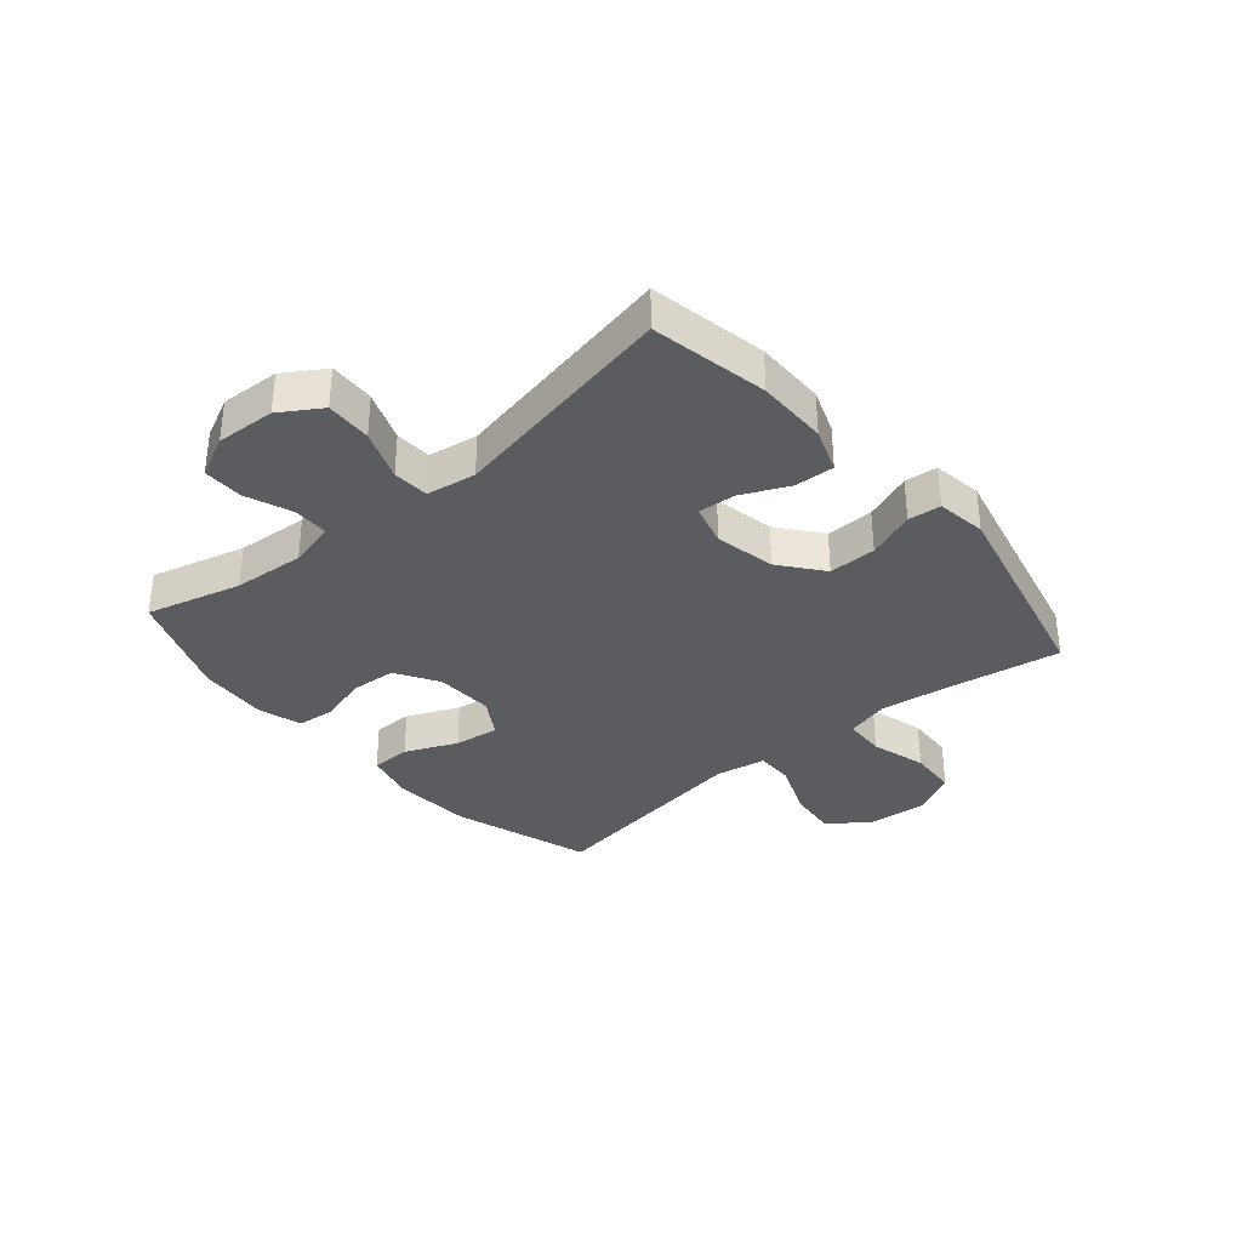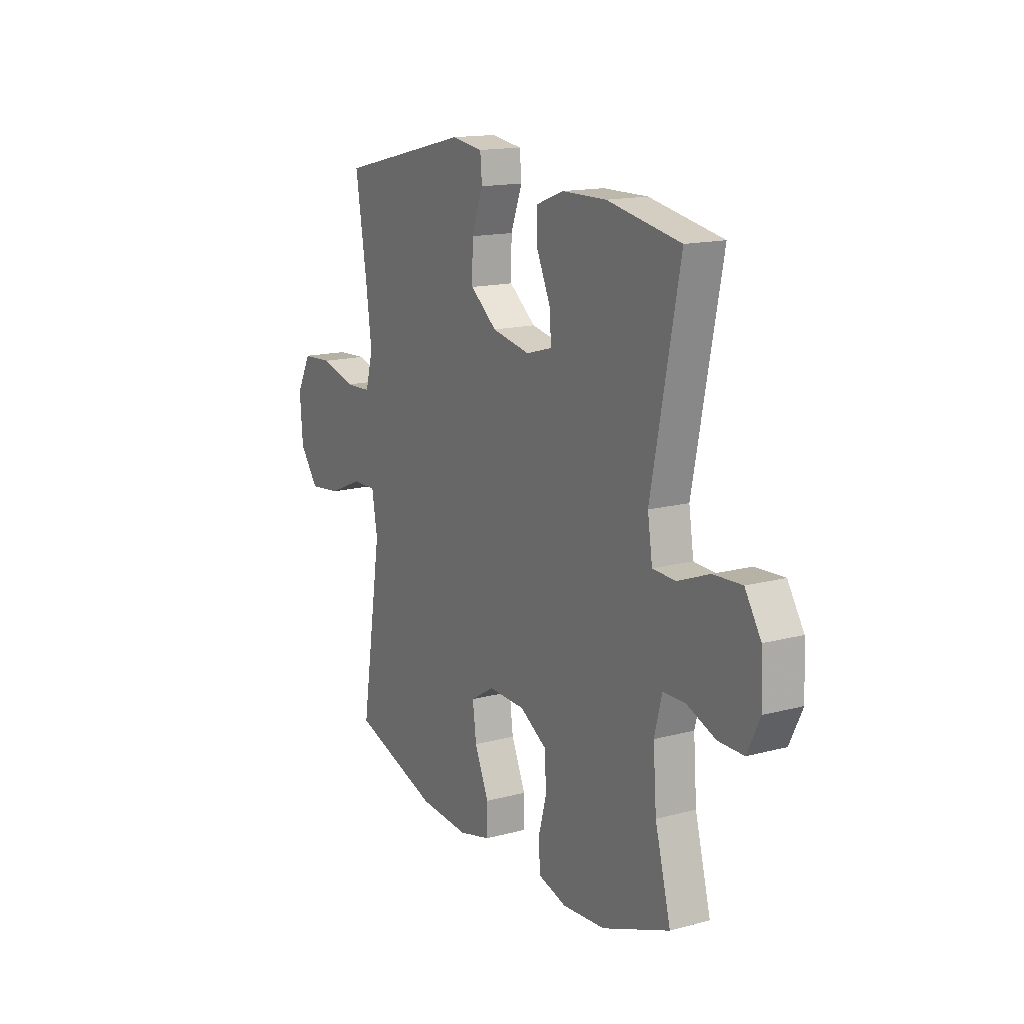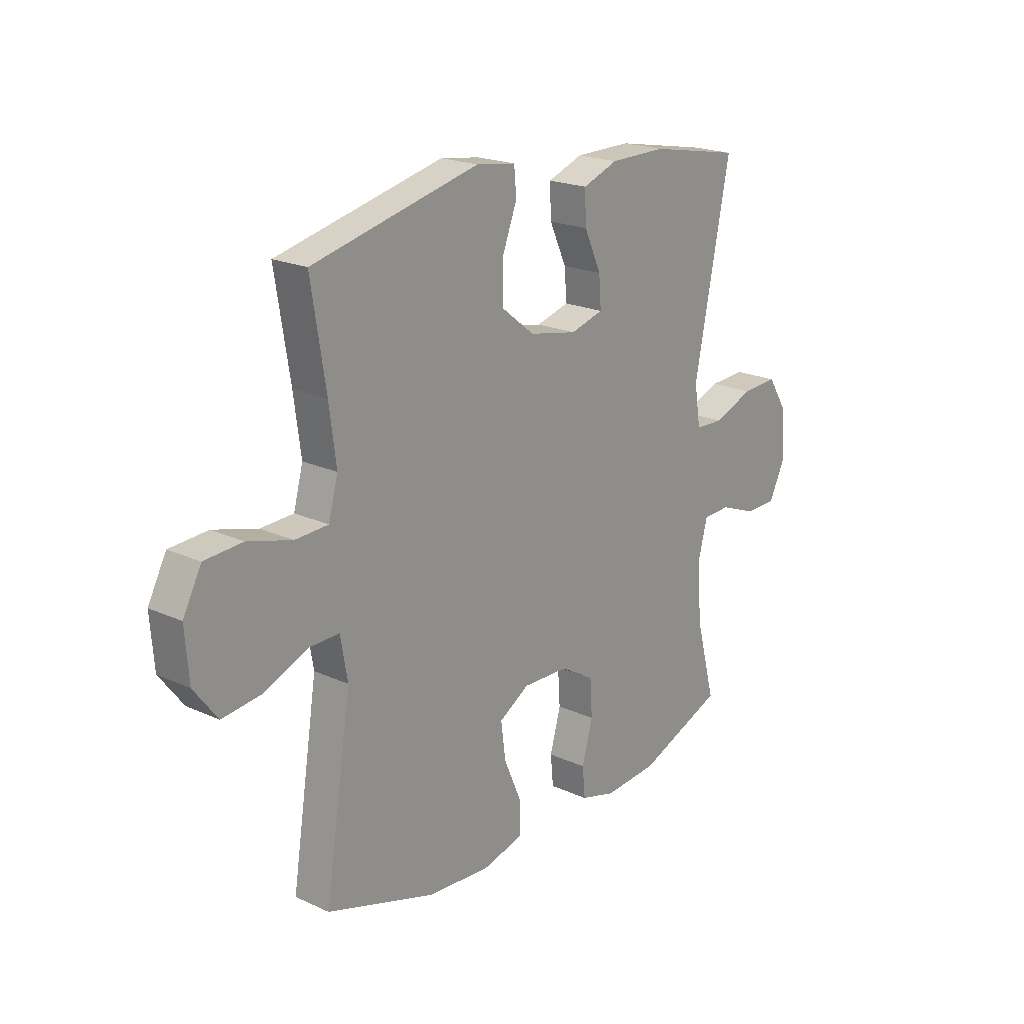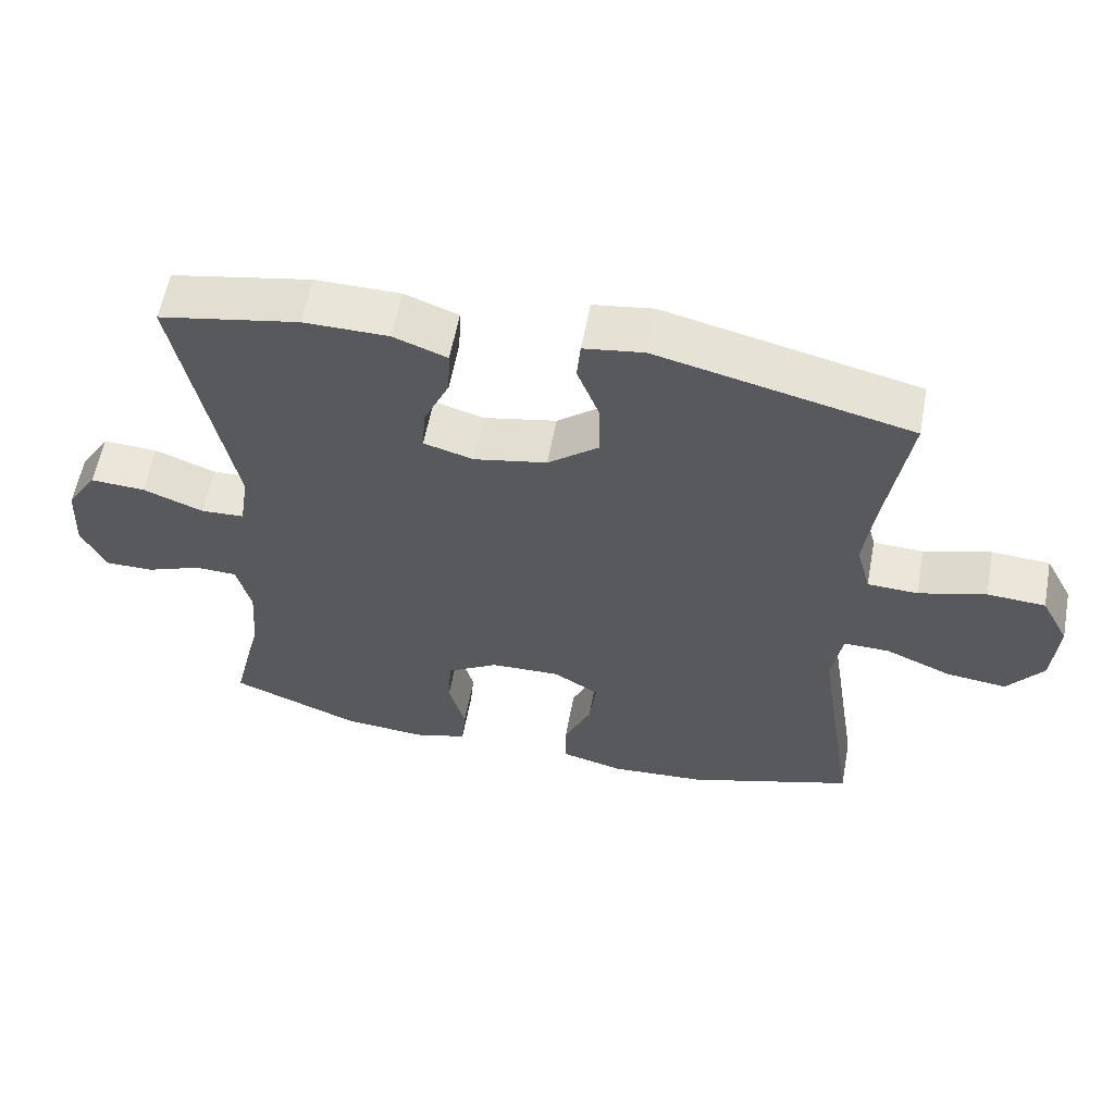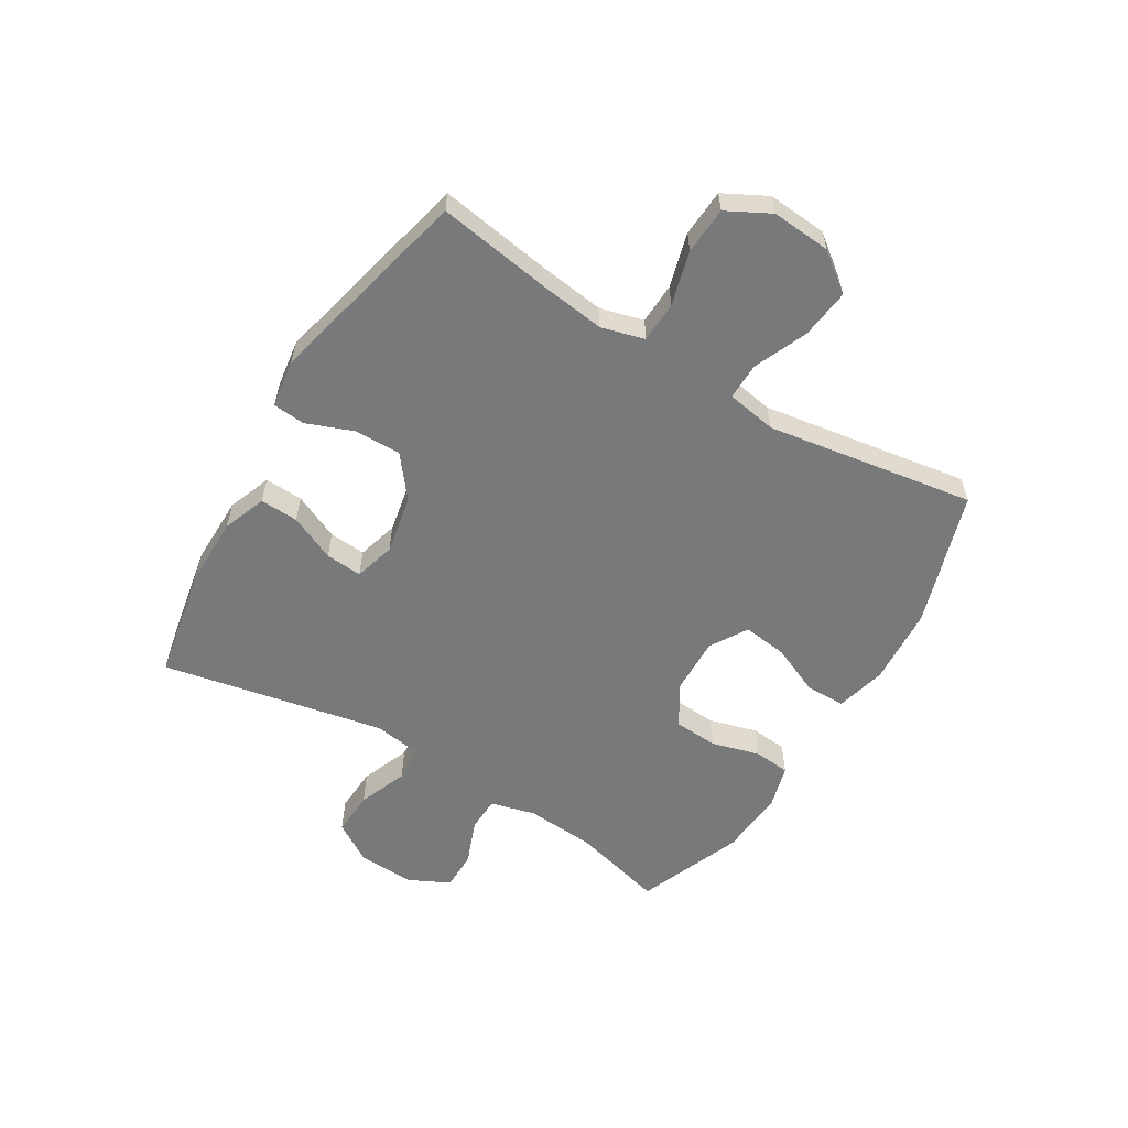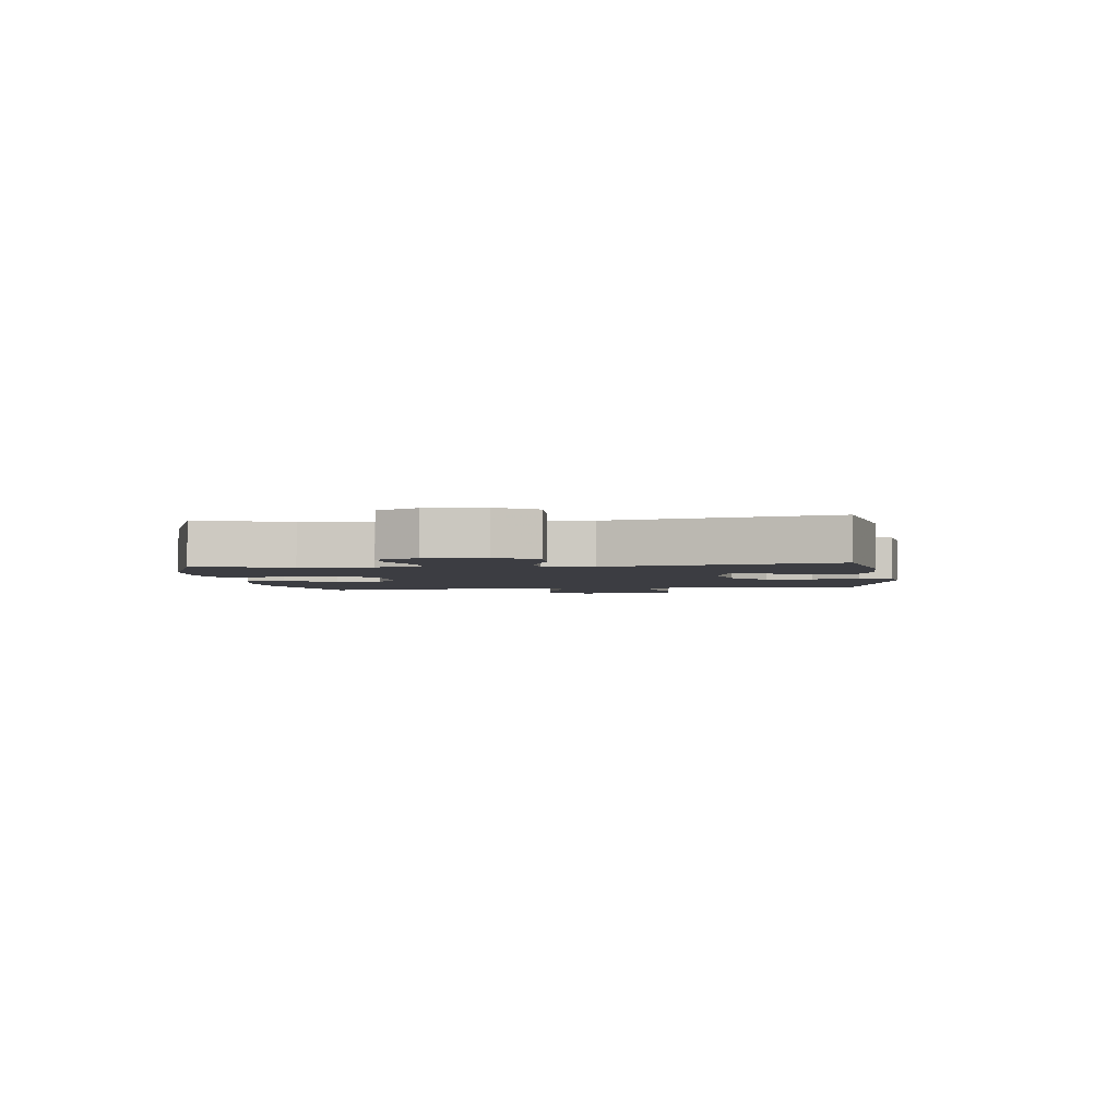
<metadata>
{"format":"obj","ext":"obj","renderer":"f3d","projection":"perspective","resolution":1024,"background":"white","views":[{"elev":-34.3,"azim":-49.5,"up":"+Y"},{"elev":15.2,"azim":-119.6,"up":"+Z"},{"elev":20.5,"azim":129.8,"up":"+Z"},{"elev":58.6,"azim":10.6,"up":"+Z"},{"elev":-57.7,"azim":58.9,"up":"+Y"},{"elev":-2.9,"azim":-82.6,"up":"+Y"}]}
</metadata>
<code>
v 0.5 0.07 -0.5
v 0.267 0.07 -0.574
v 0.133 0.07 -0.583
v 0.047 0.07 -0.561
v 0.046 0.07 -0.494
v 0.084 0.07 -0.407
v 0.094 0.07 -0.331
v 0.03 0.07 -0.292
v -0.068 0.07 -0.295
v -0.14 0.07 -0.338
v -0.145 0.07 -0.414
v -0.122 0.07 -0.497
v -0.128 0.07 -0.56
v -0.203 0.07 -0.581
v -0.318 0.07 -0.572
v -0.5 0.07 -0.5
v -0.458 0.07 -0.341
v -0.449 0.07 -0.221
v -0.469 0.07 -0.143
v -0.528 0.07 -0.141
v -0.606 0.07 -0.171
v -0.674 0.07 -0.171
v -0.708 0.07 -0.101
v -0.703 0.07 -0.002
v -0.66 0.07 0.066
v -0.583 0.07 0.062
v -0.498 0.07 0.029
v -0.437 0.07 0.032
v -0.424 0.07 0.115
v -0.5 0.07 0.5
v -0.304 0.07 0.537
v -0.185 0.07 0.536
v -0.11 0.07 0.508
v -0.113 0.07 0.442
v -0.149 0.07 0.363
v -0.154 0.07 0.3
v -0.084 0.07 0.28
v 0.018 0.07 0.3
v 0.089 0.07 0.356
v 0.088 0.07 0.436
v 0.057 0.07 0.517
v 0.062 0.07 0.572
v 0.146 0.07 0.584
v 0.5 0.07 0.5
v 0.469 0.07 0.306
v 0.454 0.07 0.193
v 0.474 0.07 0.119
v 0.544 0.07 0.116
v 0.638 0.07 0.142
v 0.719 0.07 0.137
v 0.758 0.07 0.063
v 0.75 0.07 -0.039
v 0.7 0.07 -0.105
v 0.615 0.07 -0.095
v 0.523 0.07 -0.056
v 0.459 0.07 -0.055
v 0.444 0.07 -0.141
v 0.5 0 -0.5
v 0.267 0 -0.574
v 0.133 0 -0.583
v 0.047 0 -0.561
v 0.046 0 -0.494
v 0.084 0 -0.407
v 0.094 0 -0.331
v 0.03 0 -0.292
v -0.068 0 -0.295
v -0.14 0 -0.338
v -0.145 0 -0.414
v -0.122 0 -0.497
v -0.128 0 -0.56
v -0.203 0 -0.581
v -0.318 0 -0.572
v -0.5 0 -0.5
v -0.458 0 -0.341
v -0.449 0 -0.221
v -0.469 0 -0.143
v -0.528 0 -0.141
v -0.606 0 -0.171
v -0.674 0 -0.171
v -0.708 0 -0.101
v -0.703 0 -0.002
v -0.66 0 0.066
v -0.583 0 0.062
v -0.498 0 0.029
v -0.437 0 0.032
v -0.424 0 0.115
v -0.5 0 0.5
v -0.304 0 0.537
v -0.185 0 0.536
v -0.11 0 0.508
v -0.113 0 0.442
v -0.149 0 0.363
v -0.154 0 0.3
v -0.084 0 0.28
v 0.018 0 0.3
v 0.089 0 0.356
v 0.088 0 0.436
v 0.057 0 0.517
v 0.062 0 0.572
v 0.146 0 0.584
v 0.5 0 0.5
v 0.469 0 0.306
v 0.454 0 0.193
v 0.474 0 0.119
v 0.544 0 0.116
v 0.638 0 0.142
v 0.719 0 0.137
v 0.758 0 0.063
v 0.75 0 -0.039
v 0.7 0 -0.105
v 0.615 0 -0.095
v 0.523 0 -0.056
v 0.459 0 -0.055
v 0.444 0 -0.141
f 53 54 55
f 52 53 55
f 51 52 55
f 50 51 55
f 49 50 55
f 48 49 55
f 47 48 55 56
f 46 47 56 57
f 43 44 45
f 42 43 45
f 41 42 45
f 40 41 45
f 39 40 45 46
f 38 39 46 57
f 33 34 35
f 32 33 35
f 31 32 35
f 30 31 35
f 29 30 35
f 28 29 35 36
f 25 26 27
f 24 25 27
f 23 24 27
f 22 23 27
f 21 22 27
f 20 21 27
f 19 20 27 28
f 28 36 37
f 19 28 37
f 18 19 37
f 15 16 17
f 14 15 17
f 13 14 17
f 12 13 17
f 11 12 17
f 10 11 17 18
f 4 5 6
f 3 4 6
f 2 3 6
f 1 2 6
f 57 1 6
f 57 6 7
f 38 57 7 8
f 18 37 38
f 10 18 38
f 9 10 38
f 8 9 38
f 112 111 110
f 112 110 109
f 112 109 108
f 112 108 107
f 112 107 106
f 112 106 105
f 113 112 105 104
f 114 113 104 103
f 102 101 100
f 102 100 99
f 102 99 98
f 102 98 97
f 103 102 97 96
f 114 103 96 95
f 92 91 90
f 92 90 89
f 92 89 88
f 92 88 87
f 92 87 86
f 93 92 86 85
f 84 83 82
f 84 82 81
f 84 81 80
f 84 80 79
f 84 79 78
f 84 78 77
f 85 84 77 76
f 94 93 85
f 94 85 76
f 94 76 75
f 74 73 72
f 74 72 71
f 74 71 70
f 74 70 69
f 74 69 68
f 75 74 68 67
f 63 62 61
f 63 61 60
f 63 60 59
f 63 59 58
f 63 58 114
f 64 63 114
f 65 64 114 95
f 95 94 75
f 95 75 67
f 95 67 66
f 95 66 65
f 1 58 59 2
f 2 59 60 3
f 3 60 61 4
f 4 61 62 5
f 5 62 63 6
f 6 63 64 7
f 7 64 65 8
f 8 65 66 9
f 9 66 67 10
f 10 67 68 11
f 11 68 69 12
f 12 69 70 13
f 13 70 71 14
f 14 71 72 15
f 15 72 73 16
f 16 73 74 17
f 17 74 75 18
f 18 75 76 19
f 19 76 77 20
f 20 77 78 21
f 21 78 79 22
f 22 79 80 23
f 23 80 81 24
f 24 81 82 25
f 25 82 83 26
f 26 83 84 27
f 27 84 85 28
f 28 85 86 29
f 29 86 87 30
f 30 87 88 31
f 31 88 89 32
f 32 89 90 33
f 33 90 91 34
f 34 91 92 35
f 35 92 93 36
f 36 93 94 37
f 37 94 95 38
f 38 95 96 39
f 39 96 97 40
f 40 97 98 41
f 41 98 99 42
f 42 99 100 43
f 43 100 101 44
f 44 101 102 45
f 45 102 103 46
f 46 103 104 47
f 47 104 105 48
f 48 105 106 49
f 49 106 107 50
f 50 107 108 51
f 51 108 109 52
f 52 109 110 53
f 53 110 111 54
f 54 111 112 55
f 55 112 113 56
f 56 113 114 57
f 57 114 58 1

</code>
